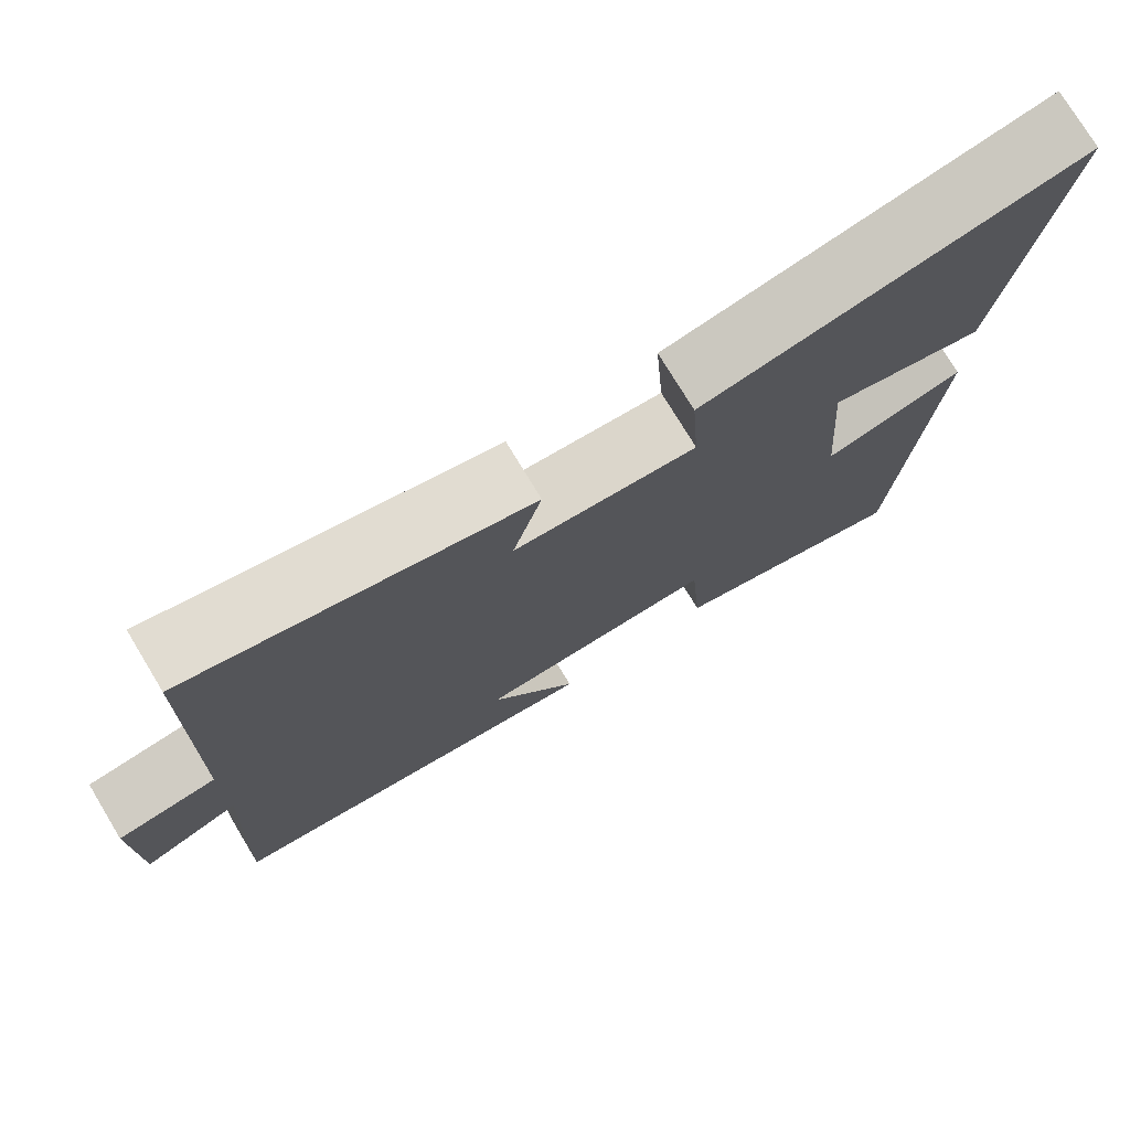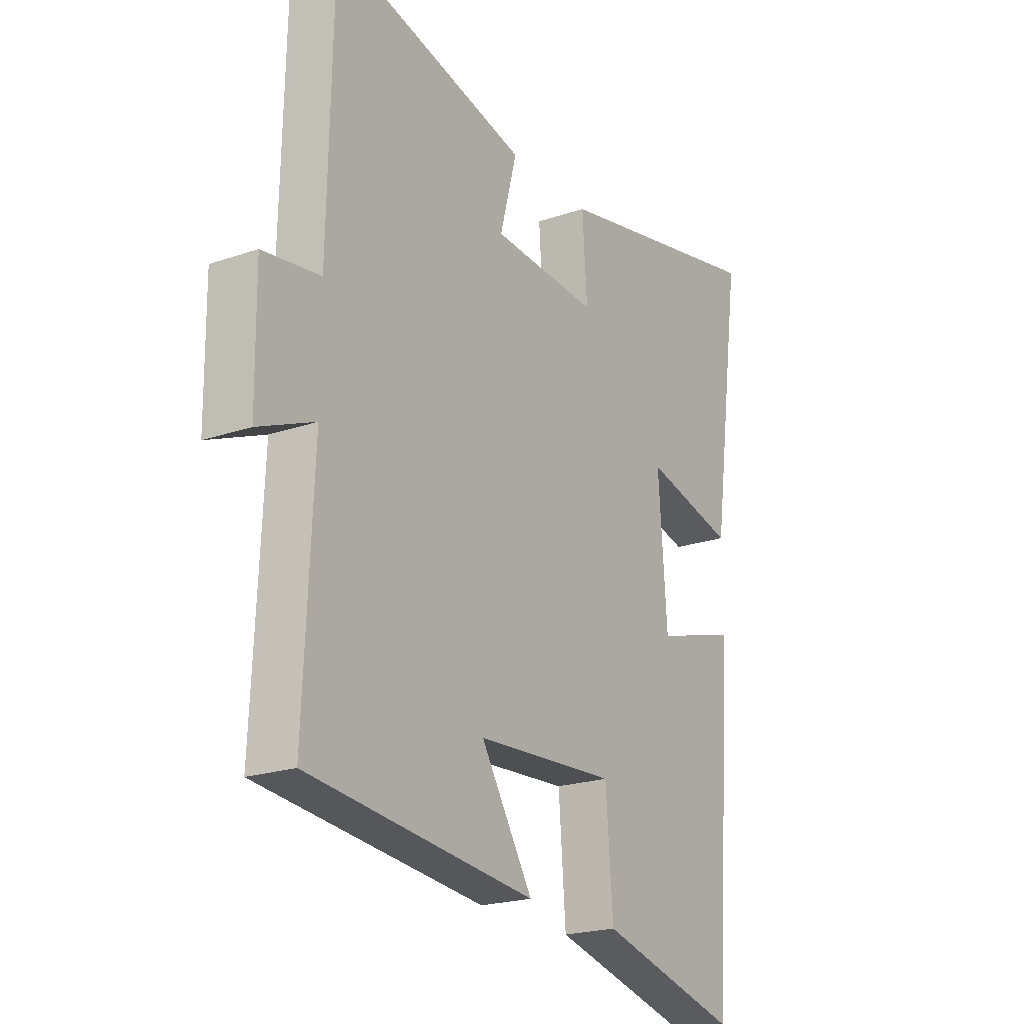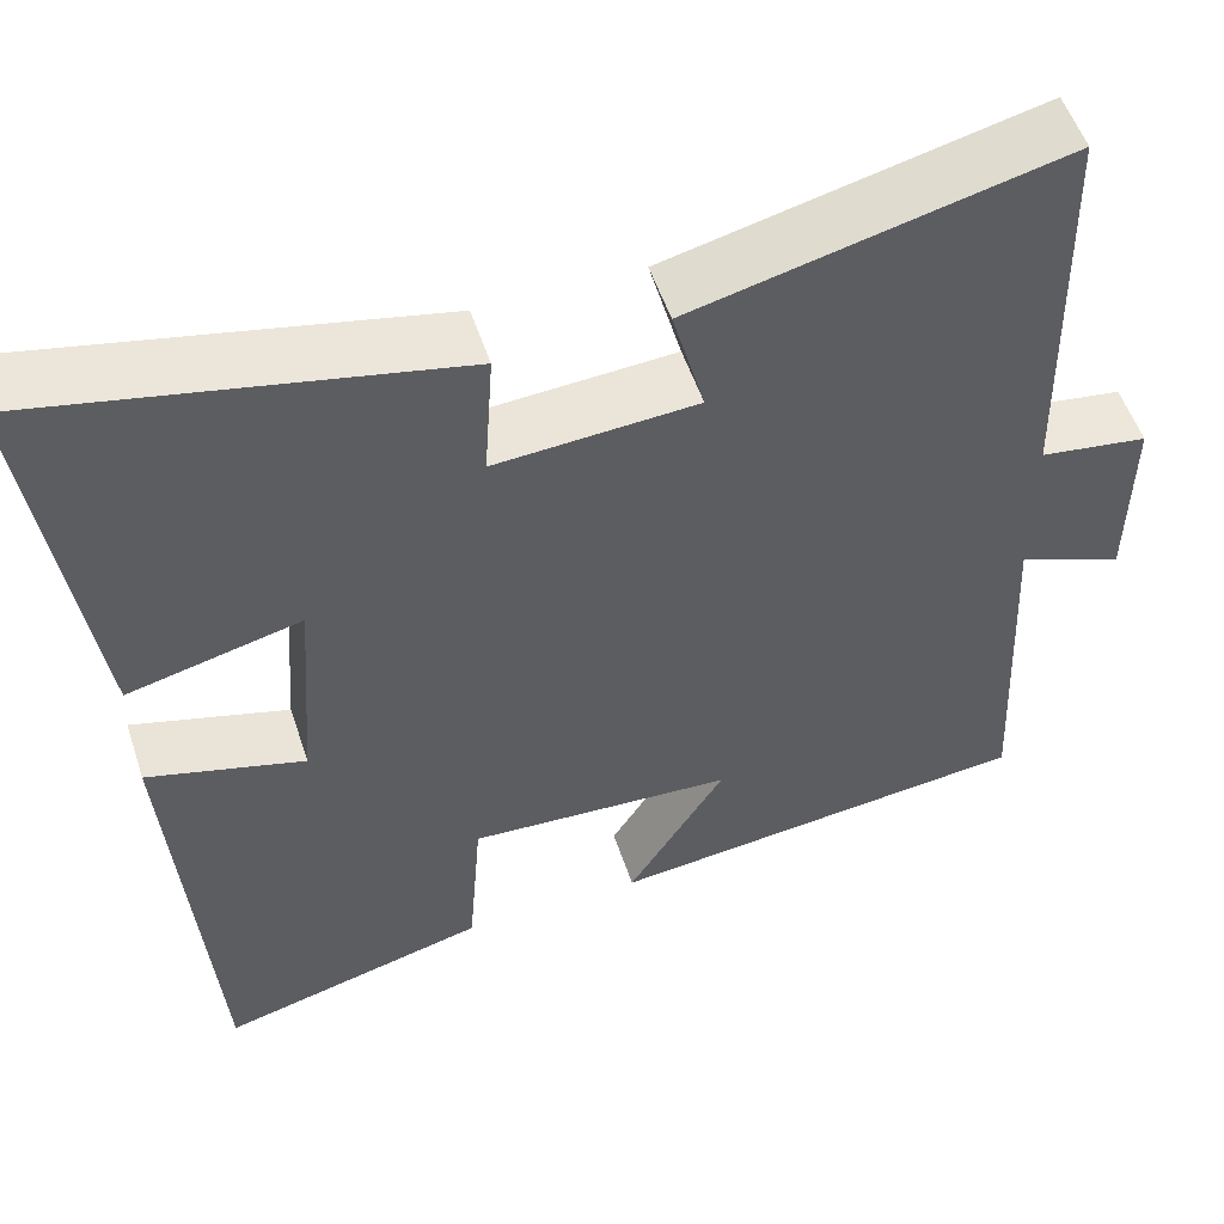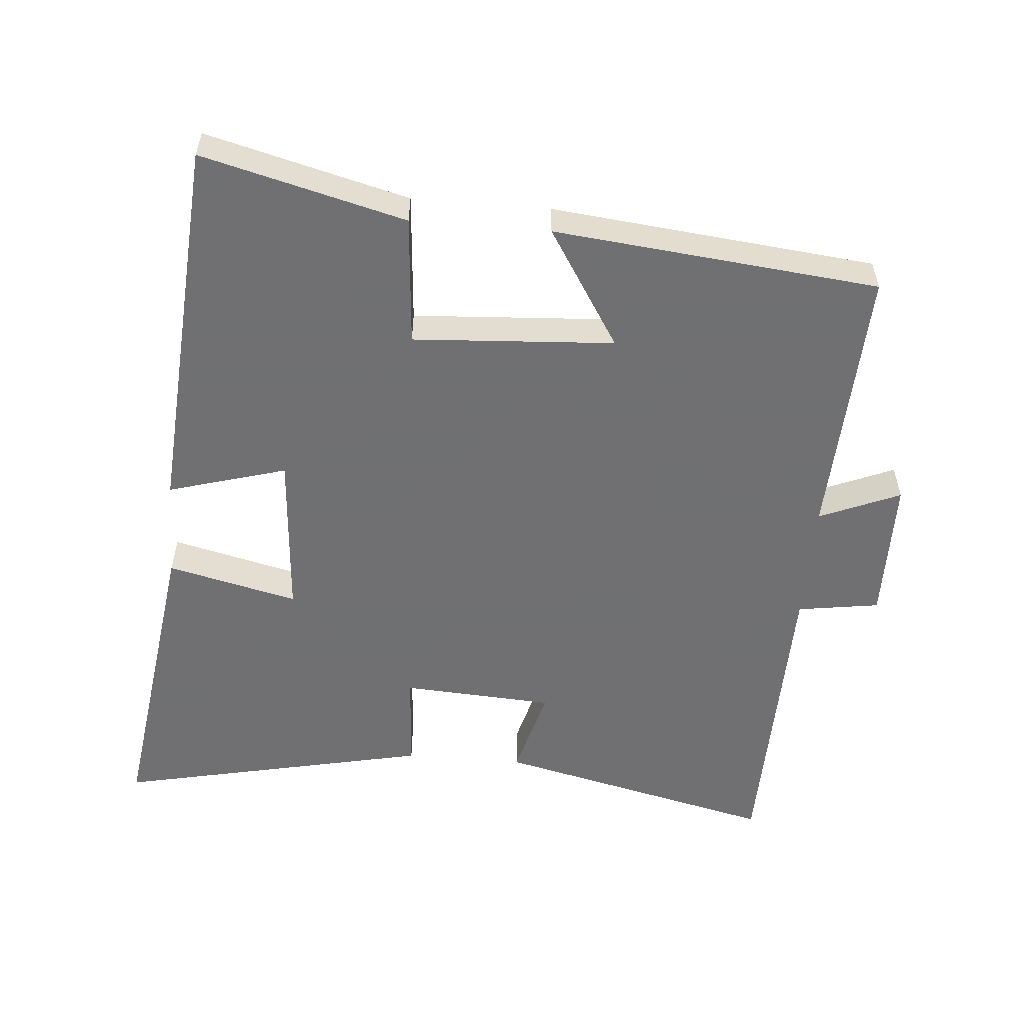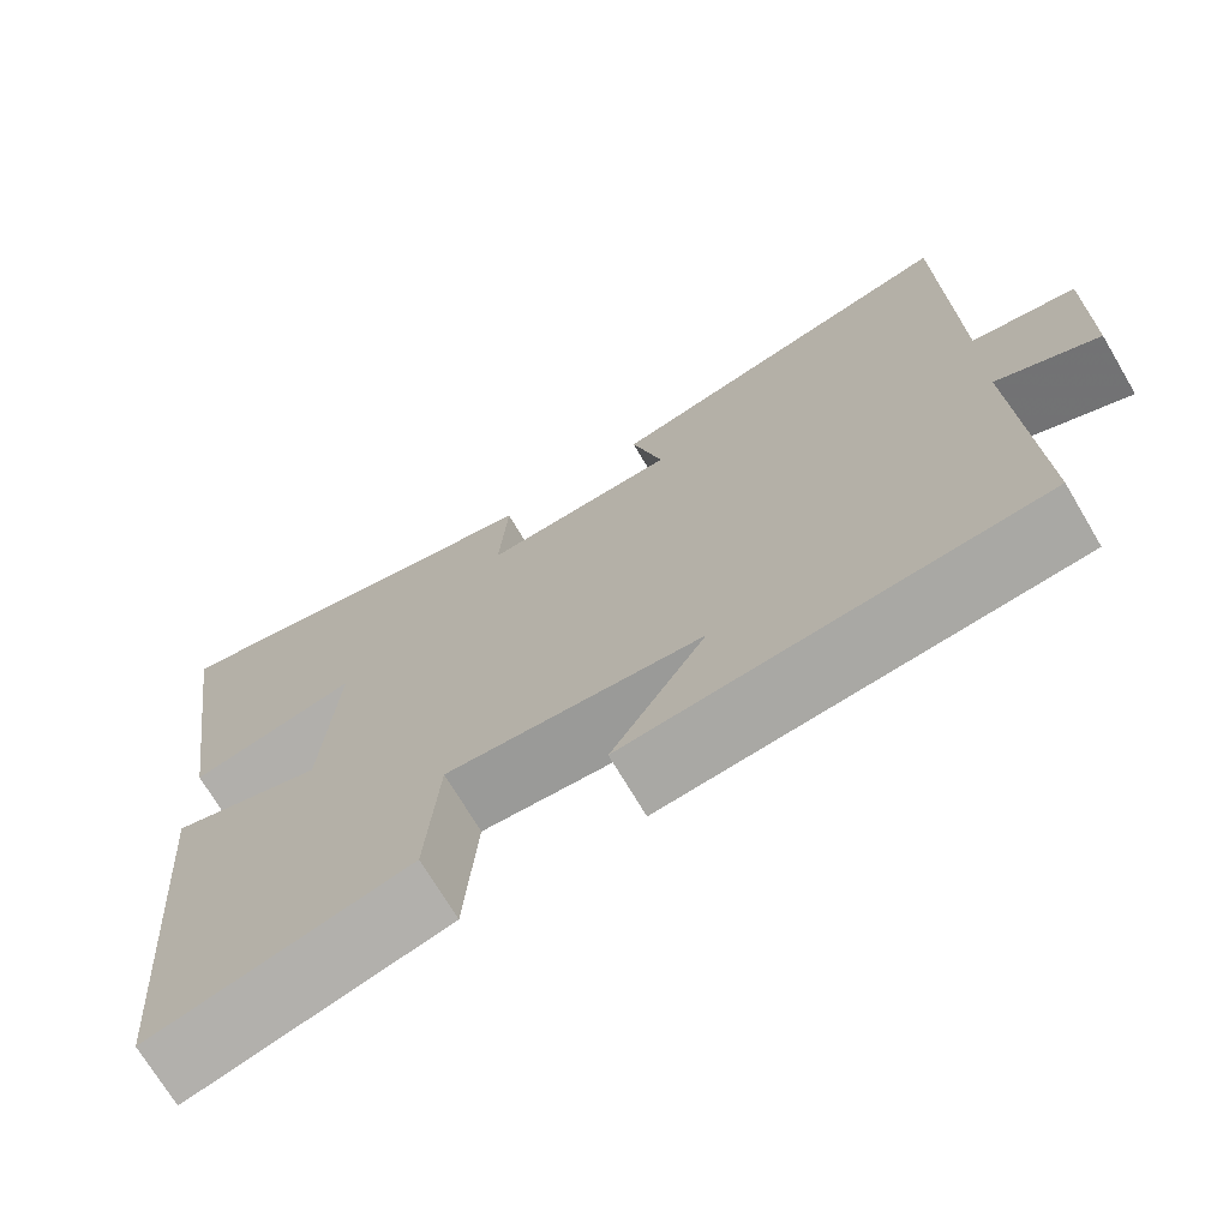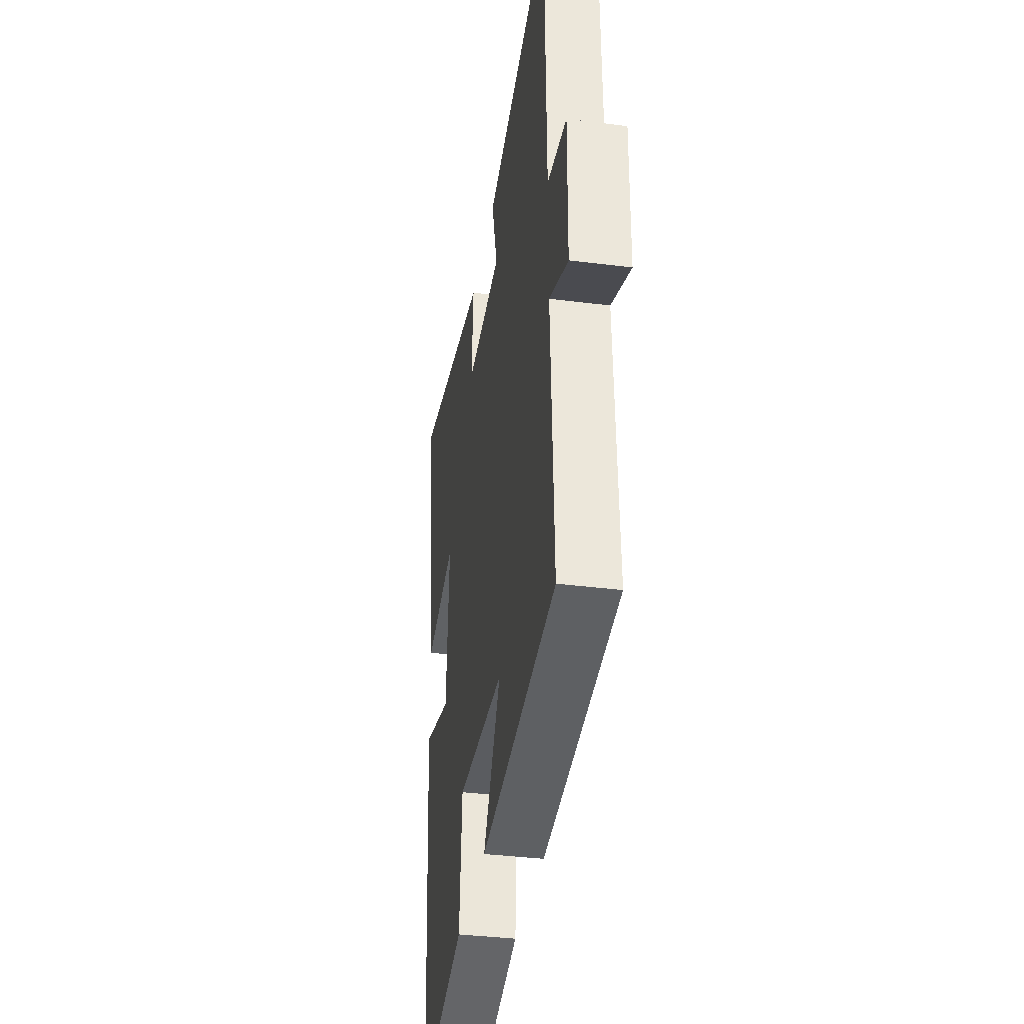
<metadata>
{"format":"obj","ext":"obj","renderer":"f3d","projection":"perspective","resolution":1024,"background":"white","views":[{"elev":76.0,"azim":-31.2,"up":"+Z"},{"elev":-21.3,"azim":-58.4,"up":"+Z"},{"elev":53.5,"azim":161.8,"up":"+Z"},{"elev":-55.0,"azim":175.3,"up":"+Y"},{"elev":-71.4,"azim":-149.4,"up":"+Z"},{"elev":-37.0,"azim":-99.3,"up":"+Z"}]}
</metadata>
<code>
v 0.458 0.07 -0.577
v 0.16 0.07 -0.5
v 0.145 0.07 -0.308
v -0.151 0.07 -0.326
v -0.042 0.07 -0.5
v -0.519 0.07 -0.45
v -0.5 0.07 -0.044
v -0.619 0.07 -0.094
v -0.621 0.07 0.12
v -0.5 0.07 0.138
v -0.49 0.07 0.598
v -0.076 0.07 0.5
v -0.112 0.07 0.366
v 0.112 0.07 0.352
v 0.102 0.07 0.5
v 0.565 0.07 0.599
v 0.5 0.07 0.138
v 0.308 0.07 0.184
v 0.326 0.07 -0.062
v 0.5 0.07 -0.012
v 0.458 0 -0.577
v 0.16 0 -0.5
v 0.145 0 -0.308
v -0.151 0 -0.326
v -0.042 0 -0.5
v -0.519 0 -0.45
v -0.5 0 -0.044
v -0.619 0 -0.094
v -0.621 0 0.12
v -0.5 0 0.138
v -0.49 0 0.598
v -0.076 0 0.5
v -0.112 0 0.366
v 0.112 0 0.352
v 0.102 0 0.5
v 0.565 0 0.599
v 0.5 0 0.138
v 0.308 0 0.184
v 0.326 0 -0.062
v 0.5 0 -0.012
f 1 2 3
f 20 1 3
f 19 20 3
f 18 19 3 4
f 16 17 18
f 15 16 18
f 14 15 18
f 13 14 18 4
f 10 11 12 13
f 10 13 4
f 7 8 9 10
f 7 10 4 5
f 5 6 7
f 23 22 21
f 23 21 40
f 23 40 39
f 24 23 39 38
f 38 37 36
f 38 36 35
f 38 35 34
f 24 38 34 33
f 33 32 31 30
f 24 33 30
f 30 29 28 27
f 25 24 30 27
f 27 26 25
f 1 21 22 2
f 2 22 23 3
f 3 23 24 4
f 4 24 25 5
f 5 25 26 6
f 6 26 27 7
f 7 27 28 8
f 8 28 29 9
f 9 29 30 10
f 10 30 31 11
f 11 31 32 12
f 12 32 33 13
f 13 33 34 14
f 14 34 35 15
f 15 35 36 16
f 16 36 37 17
f 17 37 38 18
f 18 38 39 19
f 19 39 40 20
f 20 40 21 1

</code>
